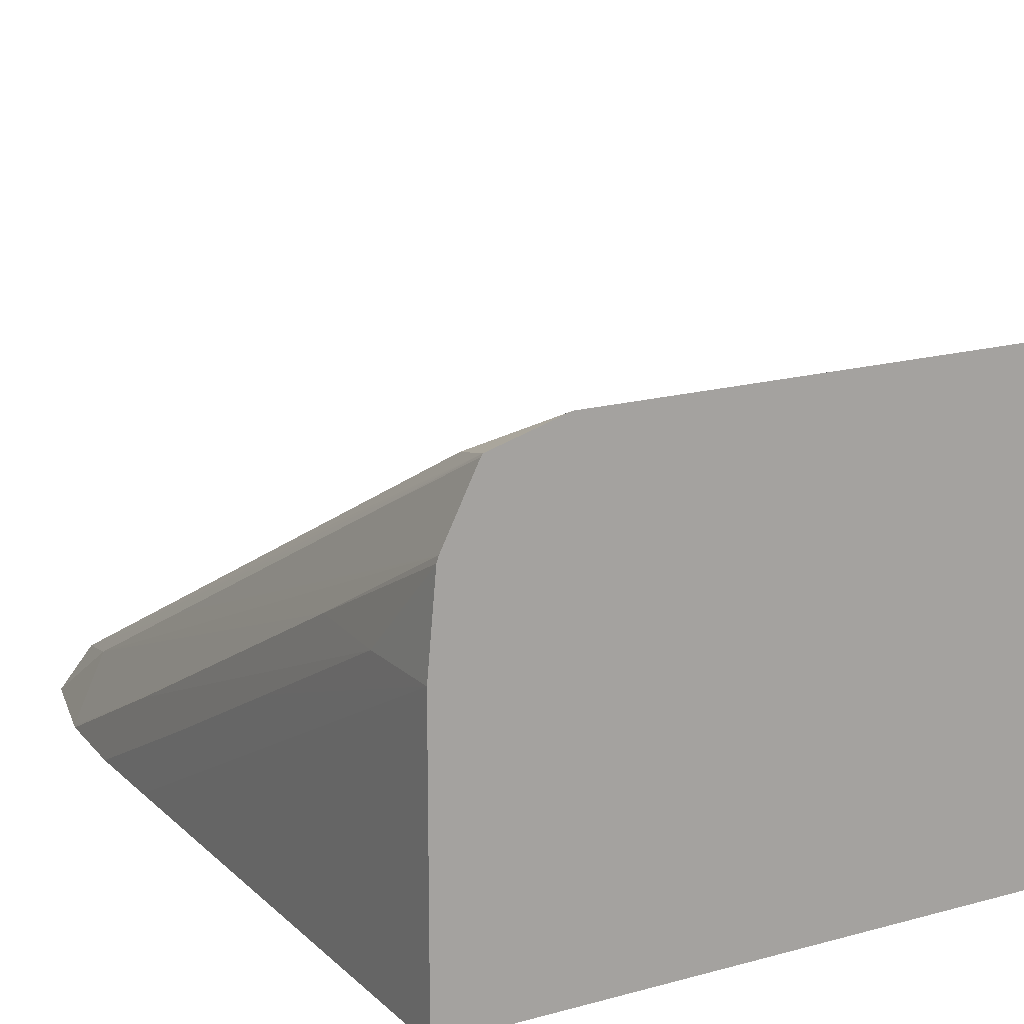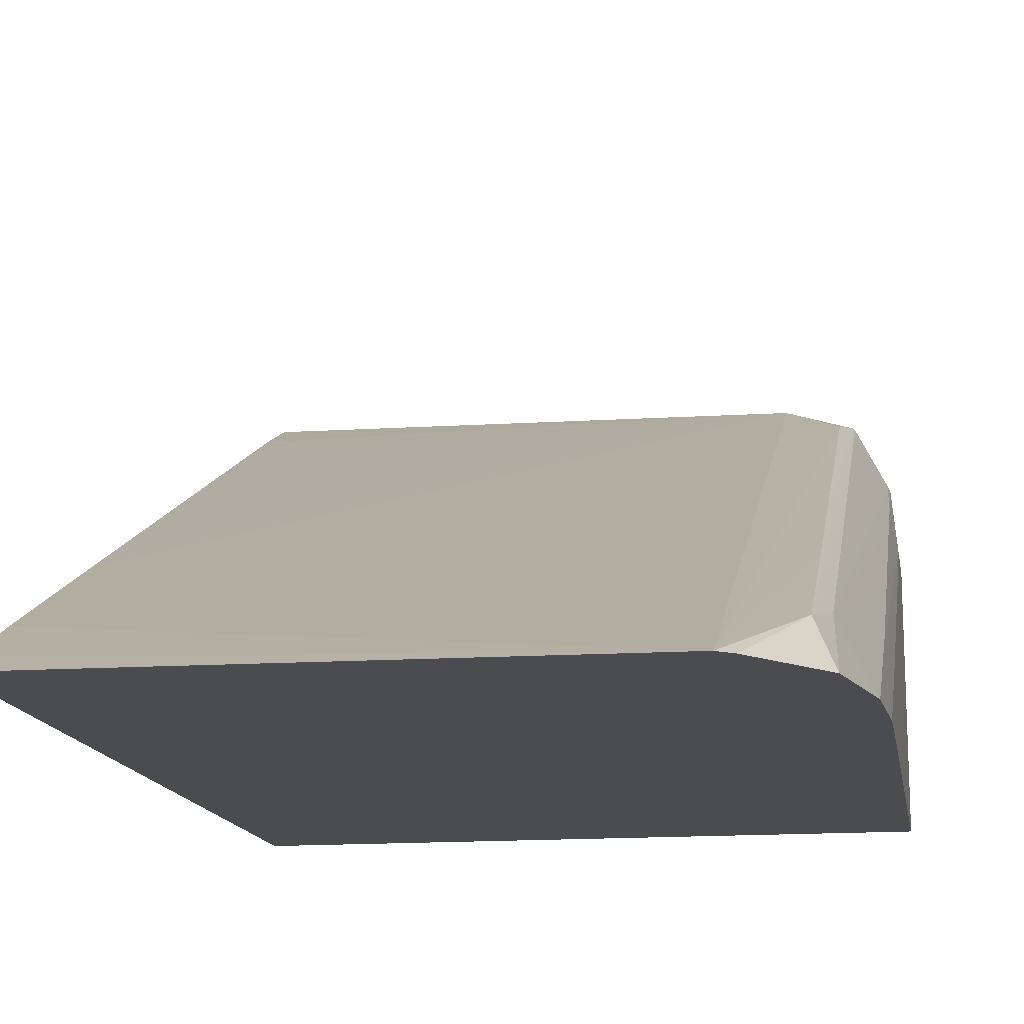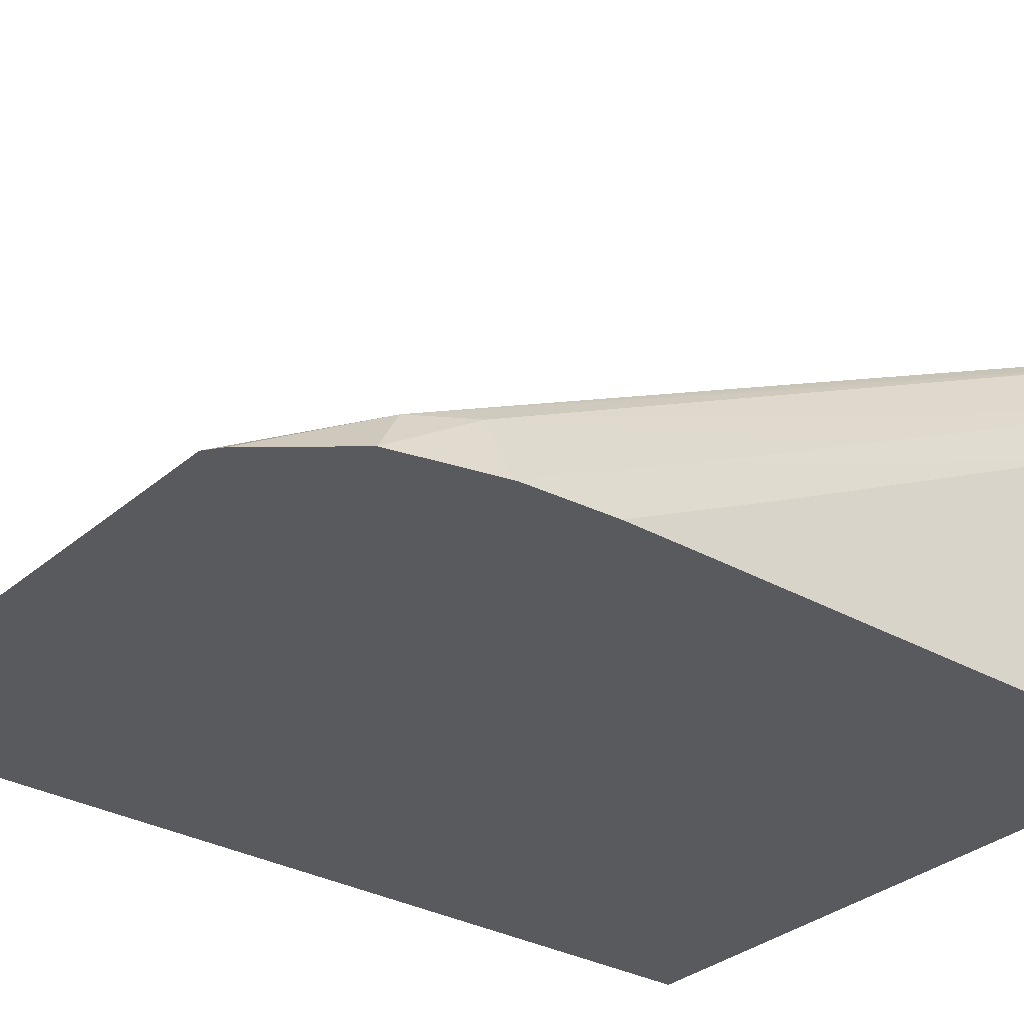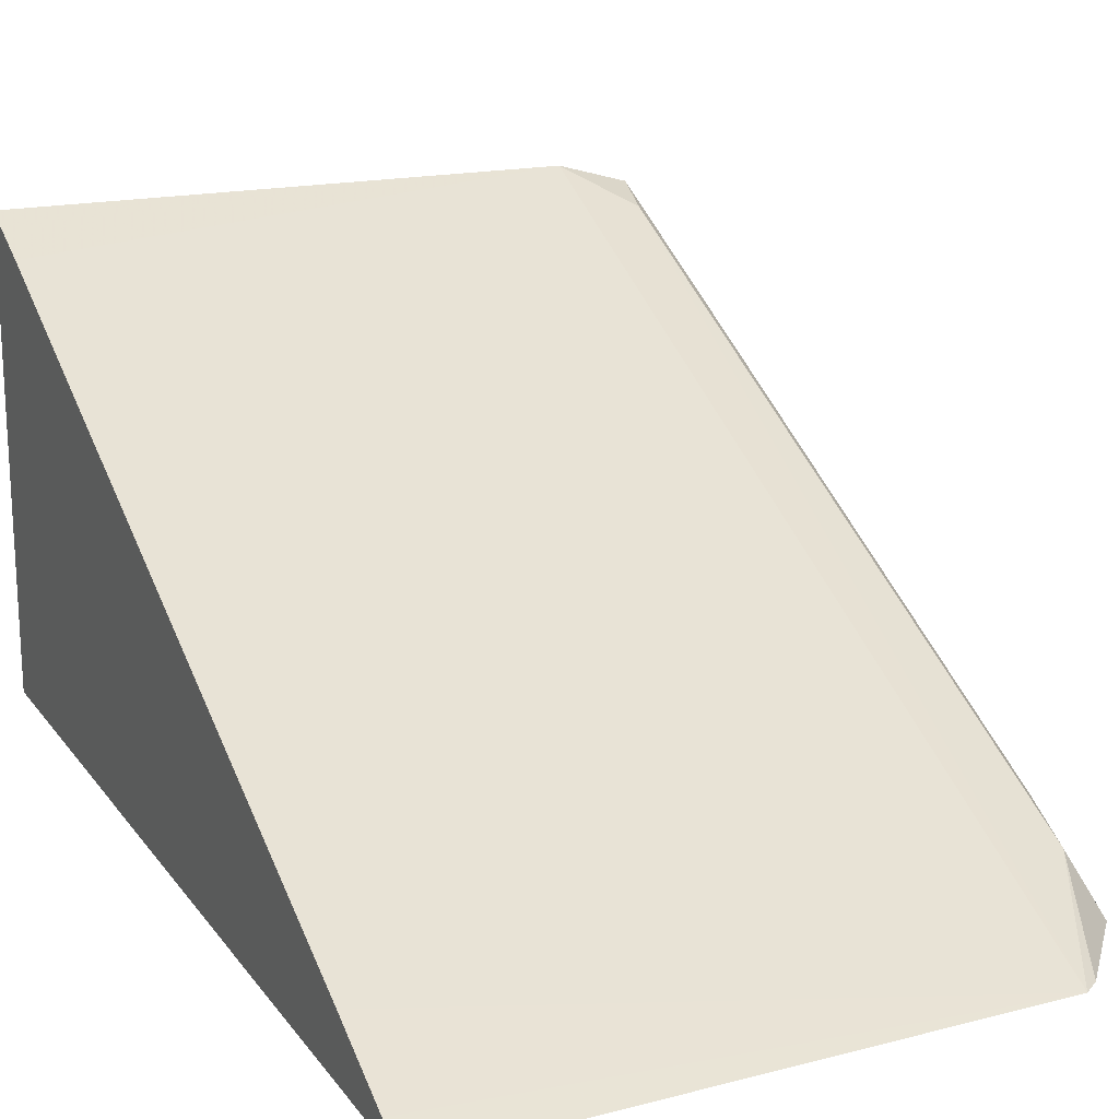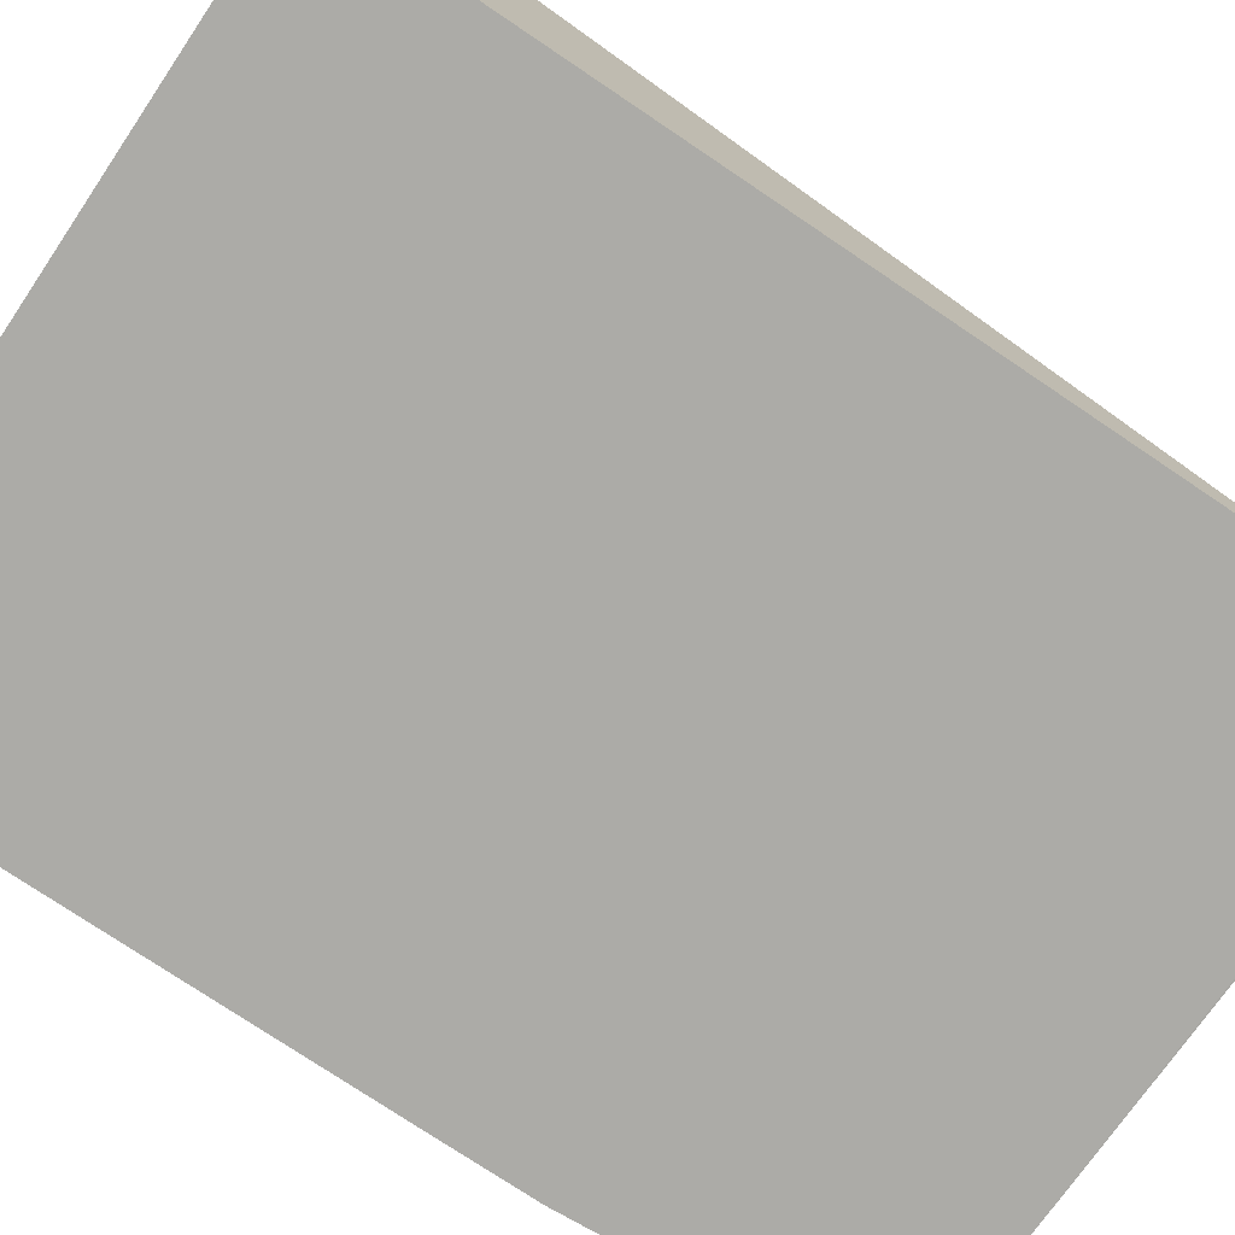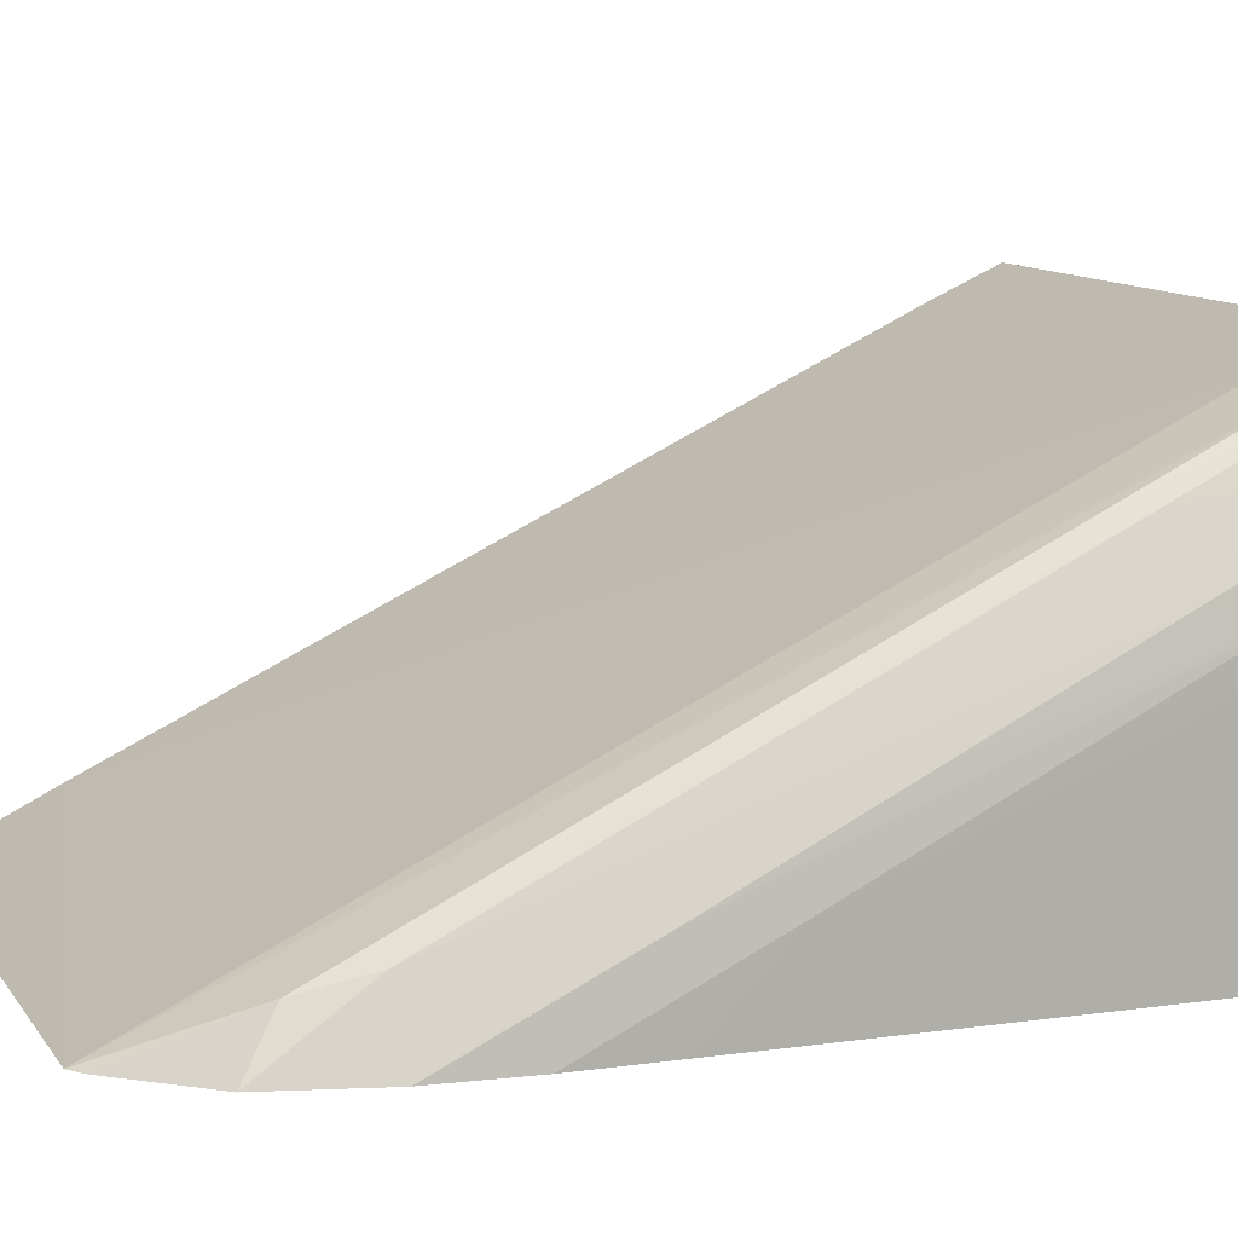
<metadata>
{"format":"obj","ext":"obj","renderer":"f3d","projection":"perspective","resolution":1024,"background":"white","views":[{"elev":16.2,"azim":150.5,"up":"+Y"},{"elev":-14.8,"azim":9.5,"up":"+Y"},{"elev":-31.5,"azim":51.4,"up":"+Y"},{"elev":18.8,"azim":-24.9,"up":"+Y"},{"elev":-76.3,"azim":-123.9,"up":"+Y"},{"elev":10.4,"azim":70.5,"up":"+Y"}]}
</metadata>
<code>
v 0.02209 -0.01175 0.05281
v 0.02208 -0.01058 0.05164
v 0.02208 -0.01175 0.05406
v 0.02209 -0.01175 0.04549
v 0.02209 -0.008088 0.04549
v 0.02201 -0.01058 0.05288
v 0.02208 -0.009332 0.04915
v 0.022 -0.01175 0.05531
v 0.01307 -0.01175 0.04549
v 0.02198 -0.006917 0.04549
v 0.02208 -0.008088 0.04666
v 0.022 -0.009332 0.05039
v 0.02199 -0.01175 0.05537
v 0.01307 -0.005579 0.04549
v 0.01307 -0.01175 0.0582
v 0.02195 -0.00684 0.04549
v 0.02198 -0.008088 0.04791
v 0.02155 -0.01083 0.05537
v 0.02165 -0.01175 0.05675
v 0.01307 -0.005996 0.04641
v 0.02053 -0.005655 0.04549
v 0.02053 -0.01175 0.05803
v 0.01307 -0.01175 0.05823
v 0.02151 -0.005972 0.04549
v 0.02152 -0.007148 0.04791
v 0.02153 -0.008376 0.05039
v 0.02154 -0.009602 0.05288
v 0.02137 -0.01105 0.05629
v 0.02075 -0.01175 0.05786
v 0.01307 -0.009697 0.05407
v 0.02053 -0.006072 0.04635
v 0.02132 -0.006122 0.04624
v 0.02149 -0.005938 0.04549
v 0.01307 -0.01095 0.05666
v 0.01307 -0.01151 0.05777
v 0.02136 -0.00982 0.05378
v 0.02135 -0.008588 0.05127
v 0.02133 -0.007355 0.04876
v 0.02053 -0.01006 0.05454
f 9 34 30
f 5 10 11
f 2 7 6
f 4 14 21
f 4 21 33
f 11 17 12
f 1 8 13
f 28 33 36
f 2 5 7
f 1 4 5
f 3 6 8
f 18 28 19
f 16 26 27
f 6 7 11
f 33 37 36
f 4 16 10
f 16 27 18
f 10 16 17
f 15 22 23
f 16 25 26
f 25 33 28
f 24 33 25
f 5 11 7
f 13 18 19
f 10 17 11
f 6 13 8
f 21 34 31
f 21 31 32
f 22 36 37
f 9 15 23
f 16 24 25
f 19 28 29
f 9 30 20
f 1 29 22
f 1 22 15
f 4 9 14
f 2 6 3
f 1 5 2
f 9 35 34
f 14 20 21
f 26 28 27
f 9 23 35
f 1 19 29
f 6 11 12
f 1 9 4
f 1 13 19
f 1 3 8
f 22 28 36
f 18 27 28
f 6 12 13
f 4 24 16
f 1 15 9
f 12 18 13
f 21 30 34
f 32 38 33
f 22 32 39
f 25 28 26
f 20 30 21
f 4 10 5
f 12 17 18
f 31 34 39
f 22 39 34
f 22 35 23
f 22 29 28
f 9 20 14
f 4 33 24
f 21 32 33
f 22 37 38
f 16 18 17
f 1 2 3
f 22 34 35
f 33 38 37
f 22 38 32
f 31 39 32

</code>
